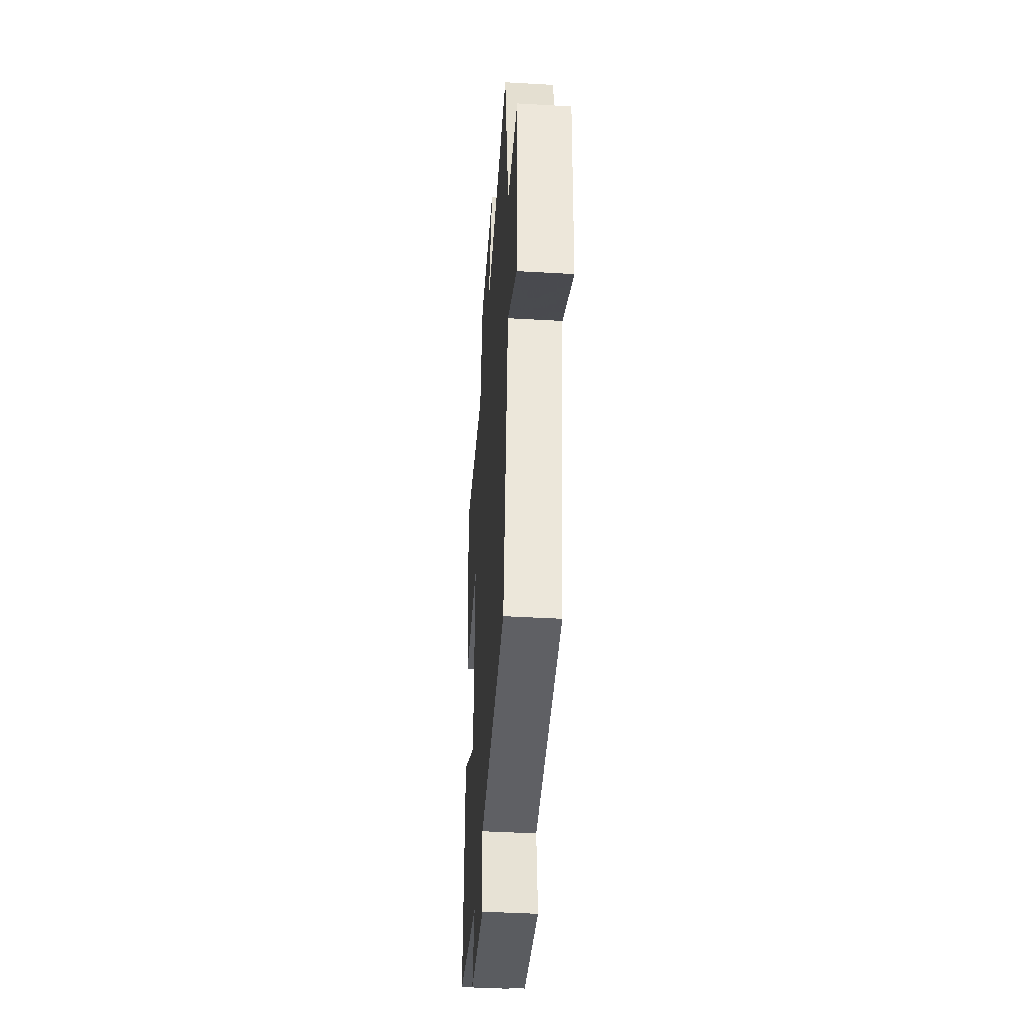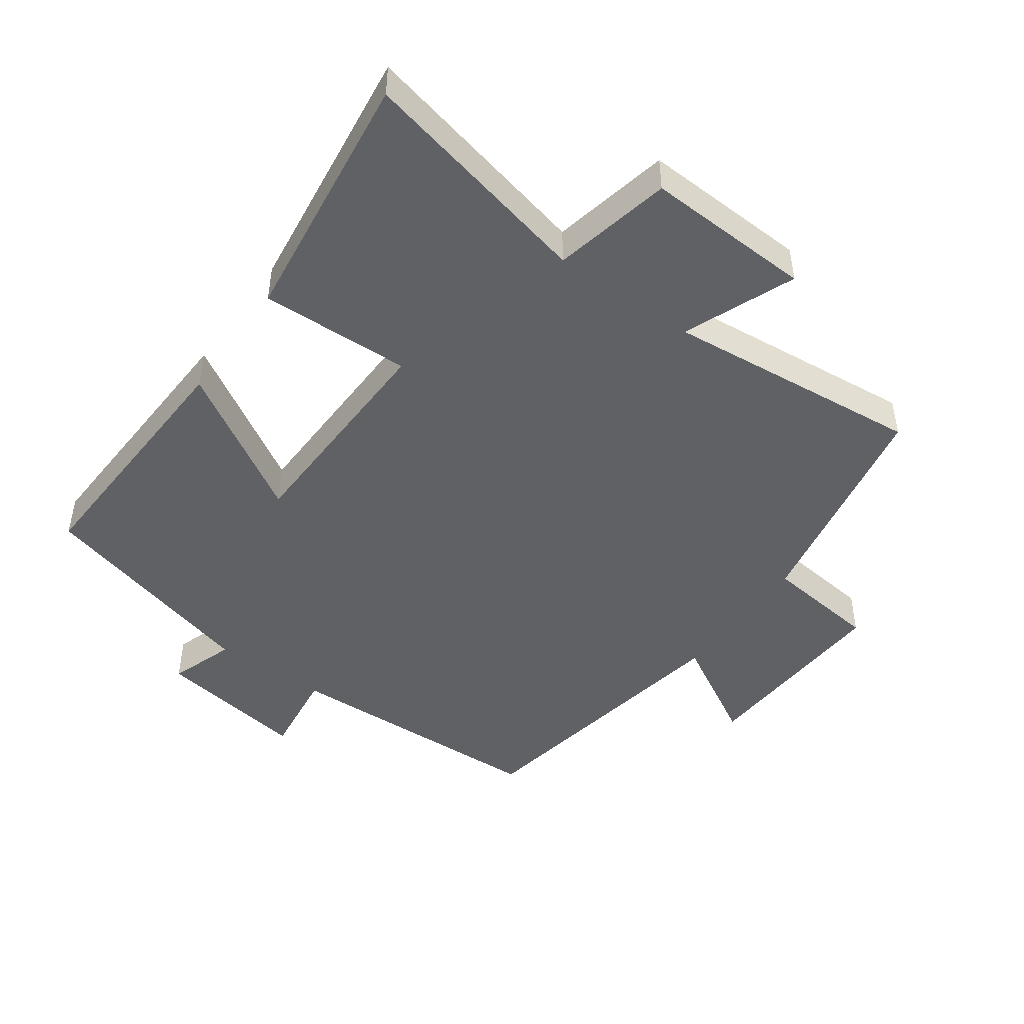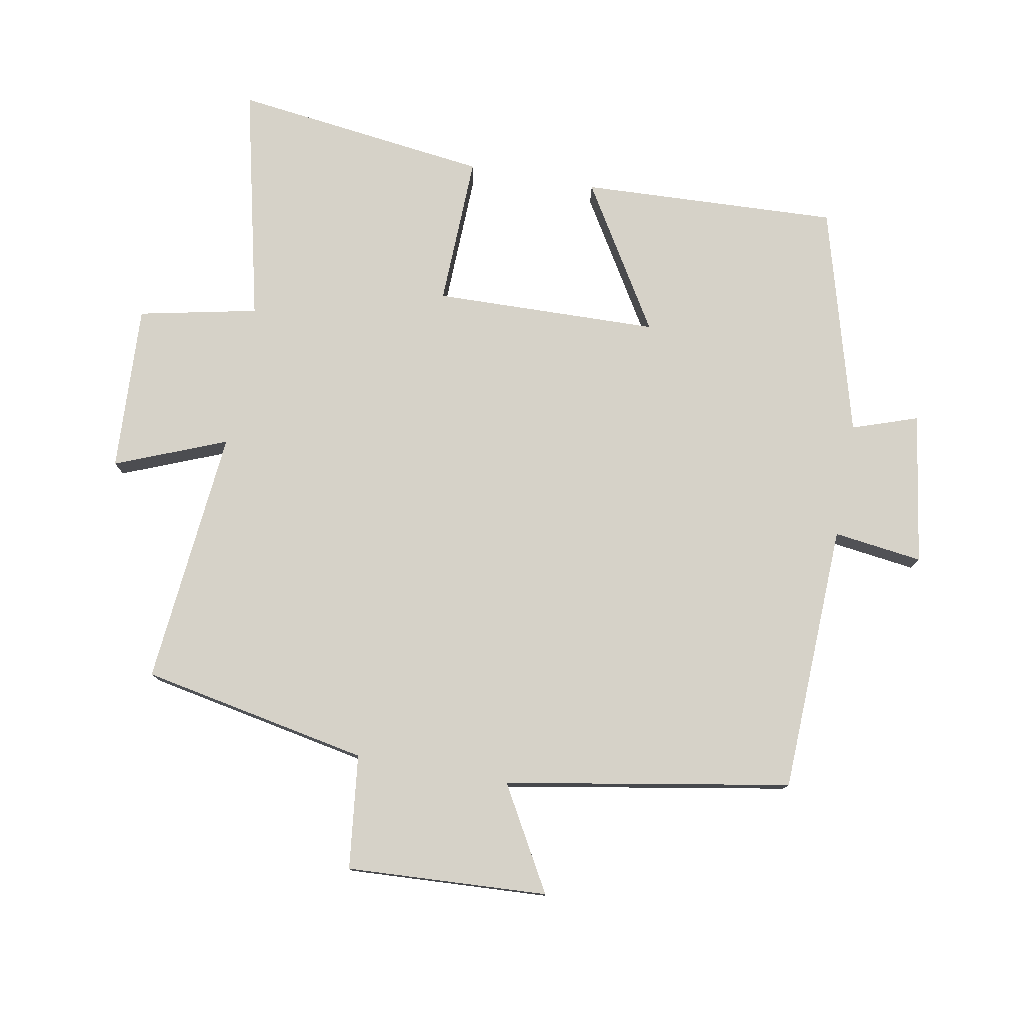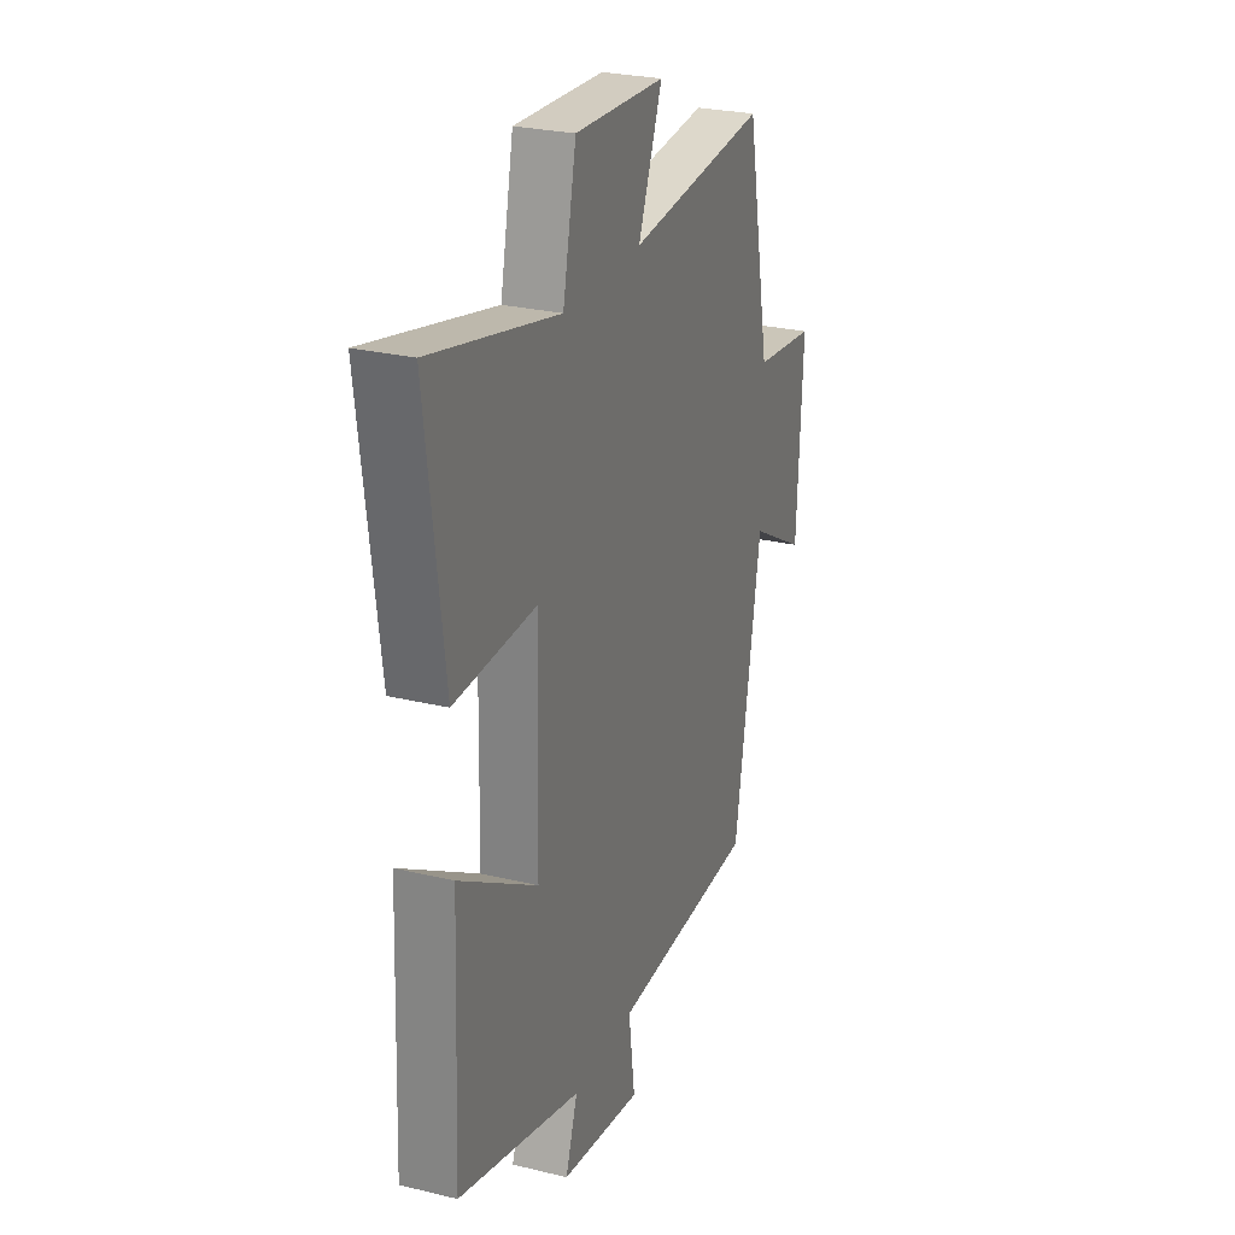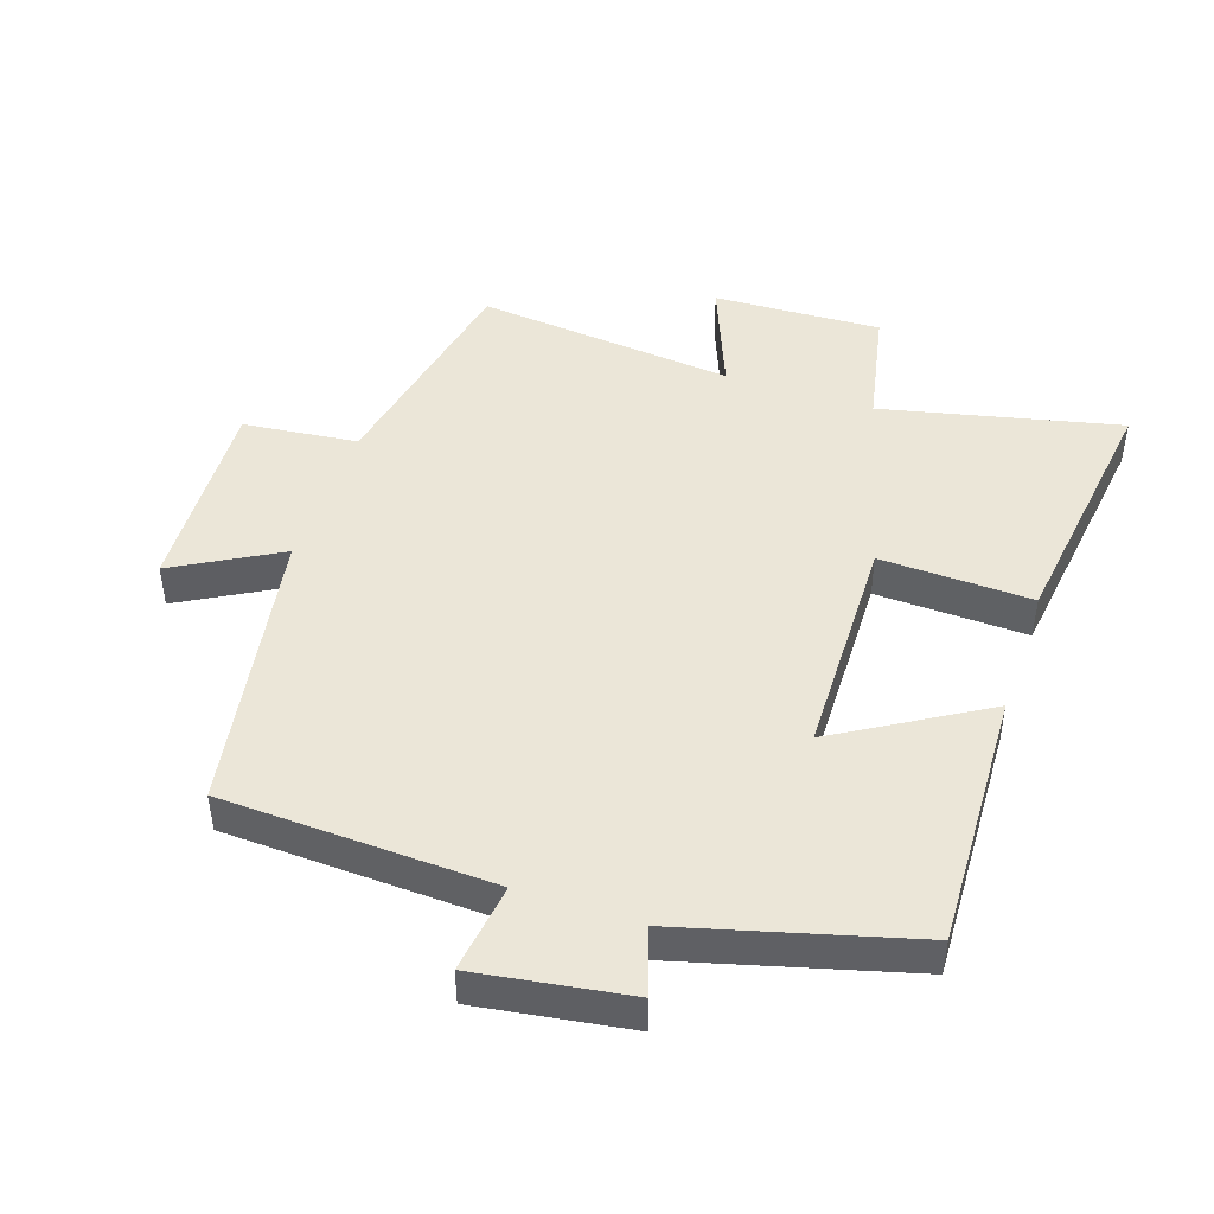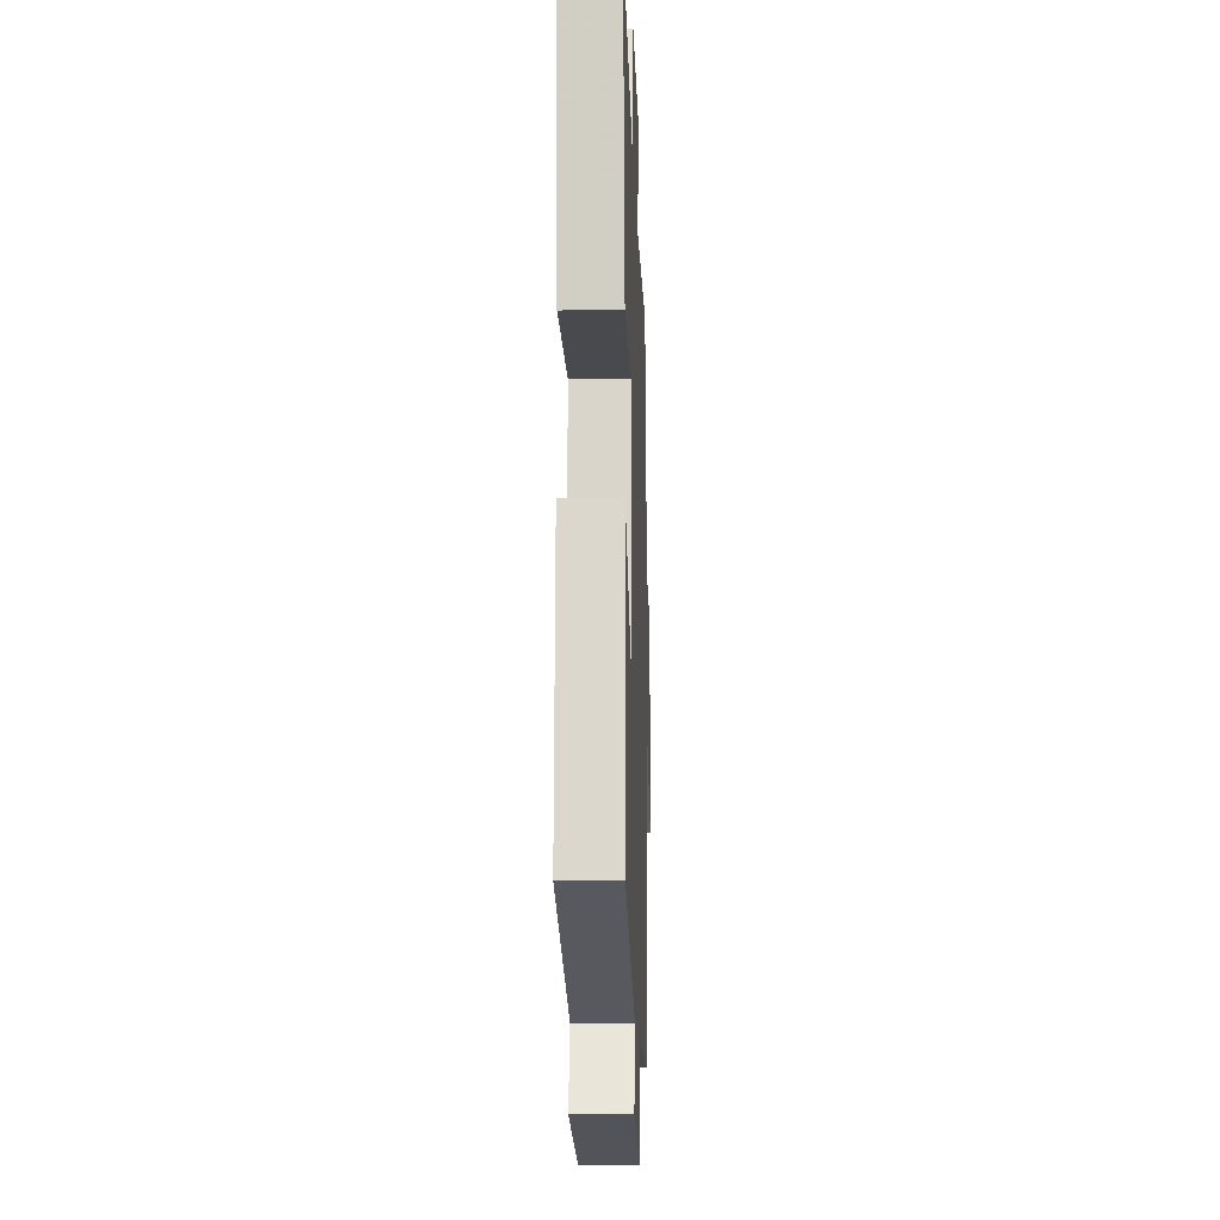
<metadata>
{"format":"obj","ext":"obj","renderer":"f3d","projection":"perspective","resolution":1024,"background":"white","views":[{"elev":-43.1,"azim":86.1,"up":"+Z"},{"elev":-46.7,"azim":-35.6,"up":"+Y"},{"elev":77.9,"azim":100.3,"up":"+Y"},{"elev":26.6,"azim":-69.2,"up":"+Z"},{"elev":46.1,"azim":-161.2,"up":"+Y"},{"elev":-15.0,"azim":-88.0,"up":"+Z"}]}
</metadata>
<code>
v 0.424 0.07 -0.485
v 0.012 0.07 -0.5
v 0.03 0.07 -0.636
v -0.202 0.07 -0.6
v -0.168 0.07 -0.5
v -0.517 0.07 -0.404
v -0.5 0.07 -0.01
v -0.277 0.07 -0.145
v -0.269 0.07 0.199
v -0.5 0.07 0.192
v -0.55 0.07 0.584
v -0.188 0.07 0.5
v -0.15 0.07 0.682
v 0.106 0.07 0.67
v 0.038 0.07 0.5
v 0.432 0.07 0.538
v 0.5 0.07 0.19
v 0.675 0.07 0.17
v 0.659 0.07 -0.138
v 0.5 0.07 -0.048
v 0.424 0 -0.485
v 0.012 0 -0.5
v 0.03 0 -0.636
v -0.202 0 -0.6
v -0.168 0 -0.5
v -0.517 0 -0.404
v -0.5 0 -0.01
v -0.277 0 -0.145
v -0.269 0 0.199
v -0.5 0 0.192
v -0.55 0 0.584
v -0.188 0 0.5
v -0.15 0 0.682
v 0.106 0 0.67
v 0.038 0 0.5
v 0.432 0 0.538
v 0.5 0 0.19
v 0.675 0 0.17
v 0.659 0 -0.138
v 0.5 0 -0.048
f 17 18 19 20
f 15 16 17 20
f 15 20 1 2
f 12 13 14 15
f 12 15 2
f 9 10 11 12
f 8 9 12 2
f 5 6 7 8
f 5 8 2 3
f 3 4 5
f 40 39 38 37
f 40 37 36 35
f 22 21 40 35
f 35 34 33 32
f 22 35 32
f 32 31 30 29
f 22 32 29 28
f 28 27 26 25
f 23 22 28 25
f 25 24 23
f 1 21 22 2
f 2 22 23 3
f 3 23 24 4
f 4 24 25 5
f 5 25 26 6
f 6 26 27 7
f 7 27 28 8
f 8 28 29 9
f 9 29 30 10
f 10 30 31 11
f 11 31 32 12
f 12 32 33 13
f 13 33 34 14
f 14 34 35 15
f 15 35 36 16
f 16 36 37 17
f 17 37 38 18
f 18 38 39 19
f 19 39 40 20
f 20 40 21 1

</code>
